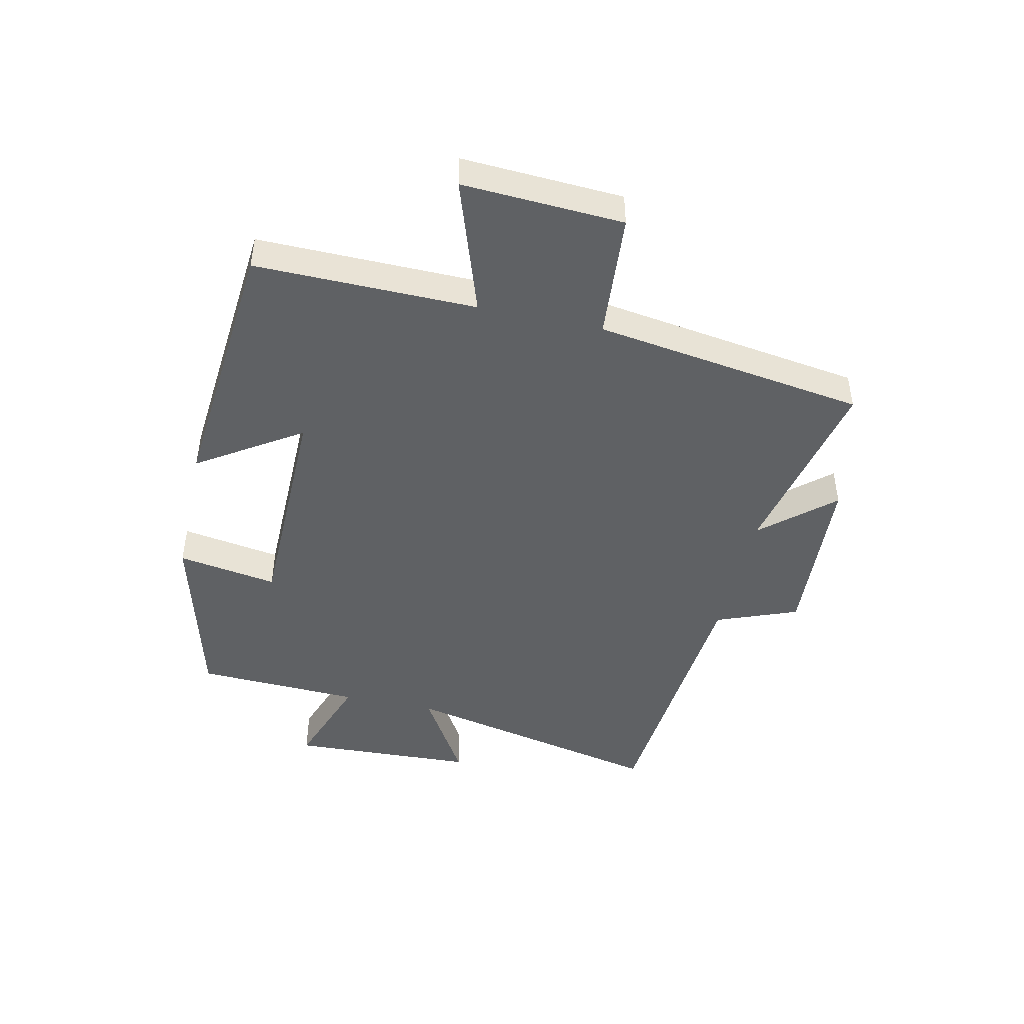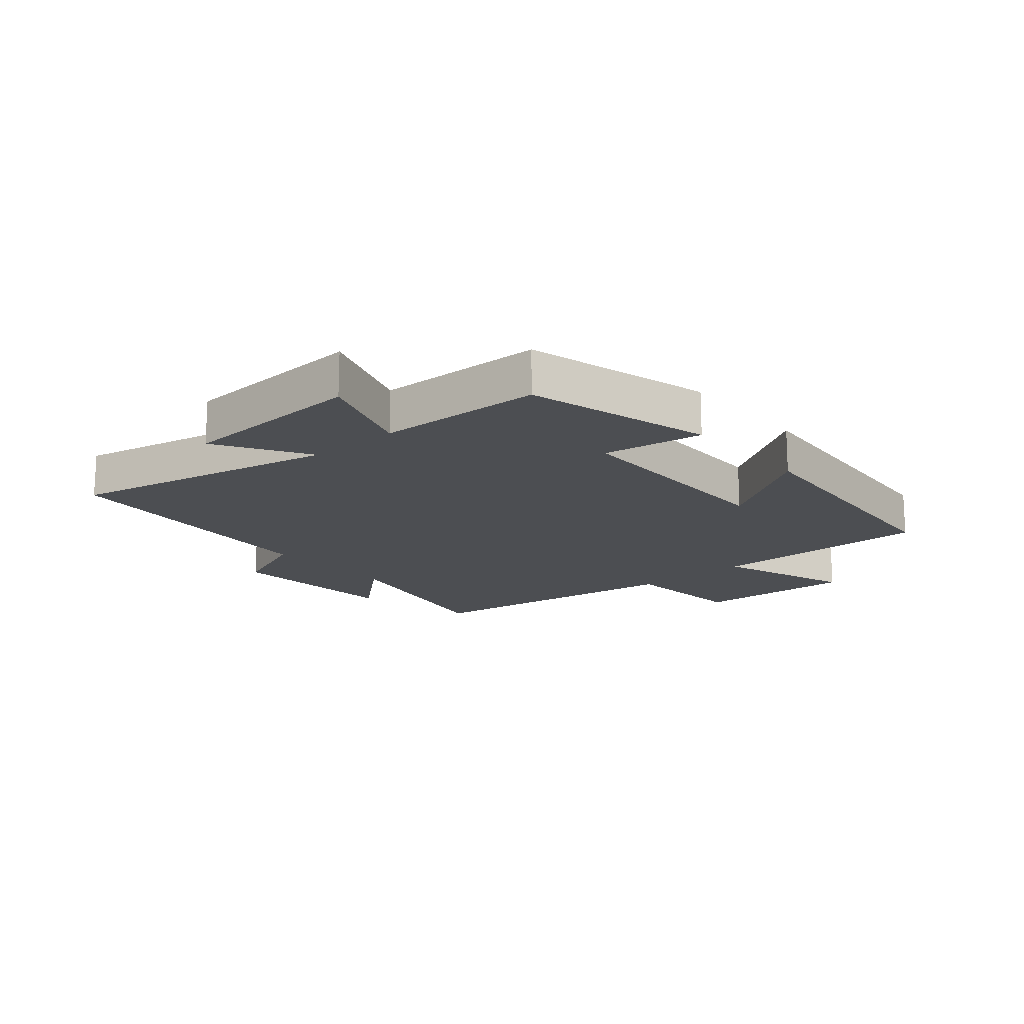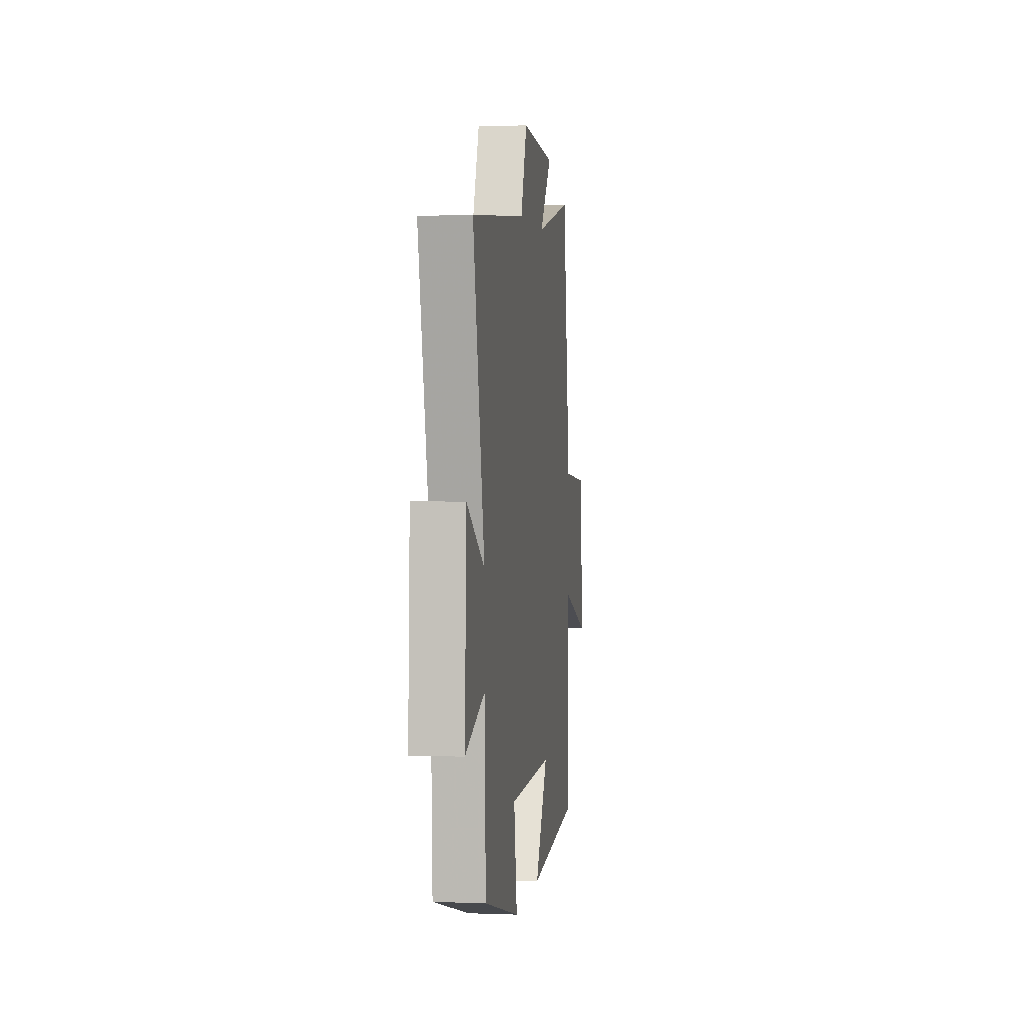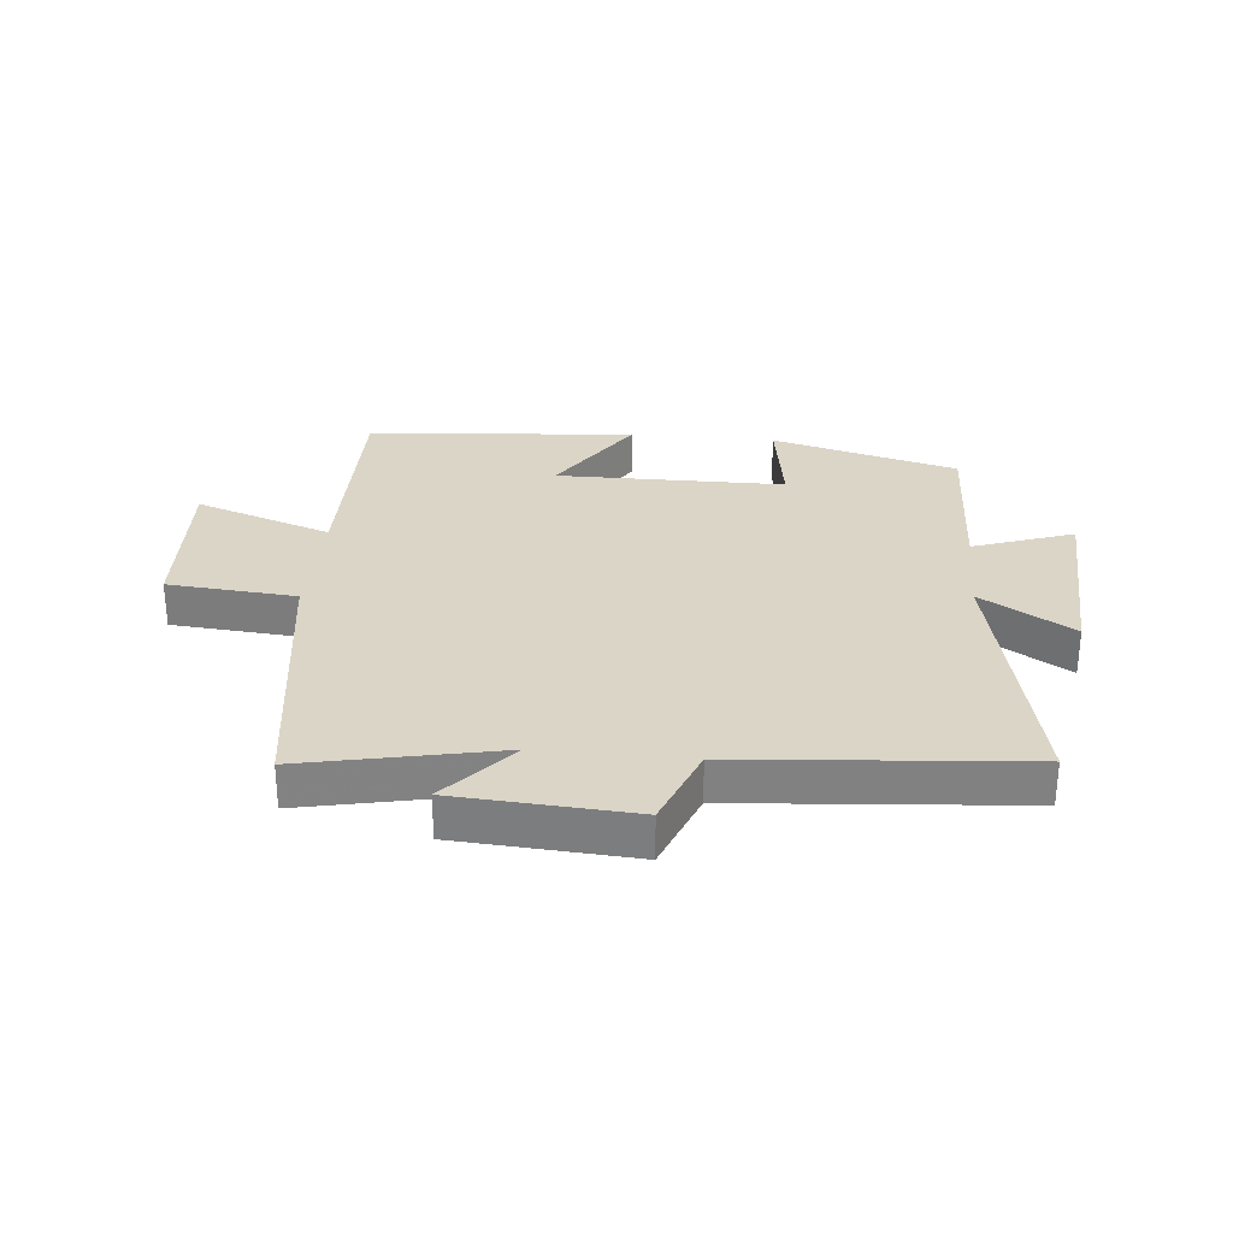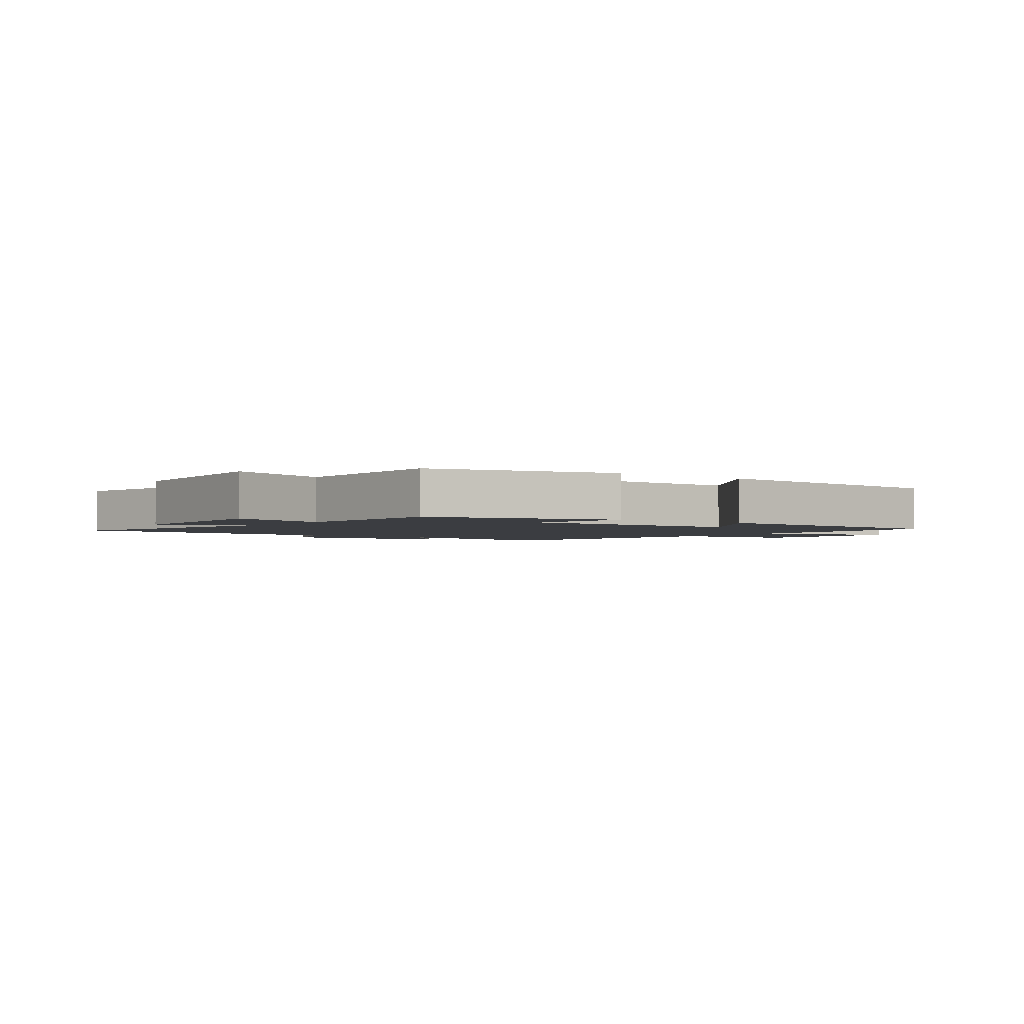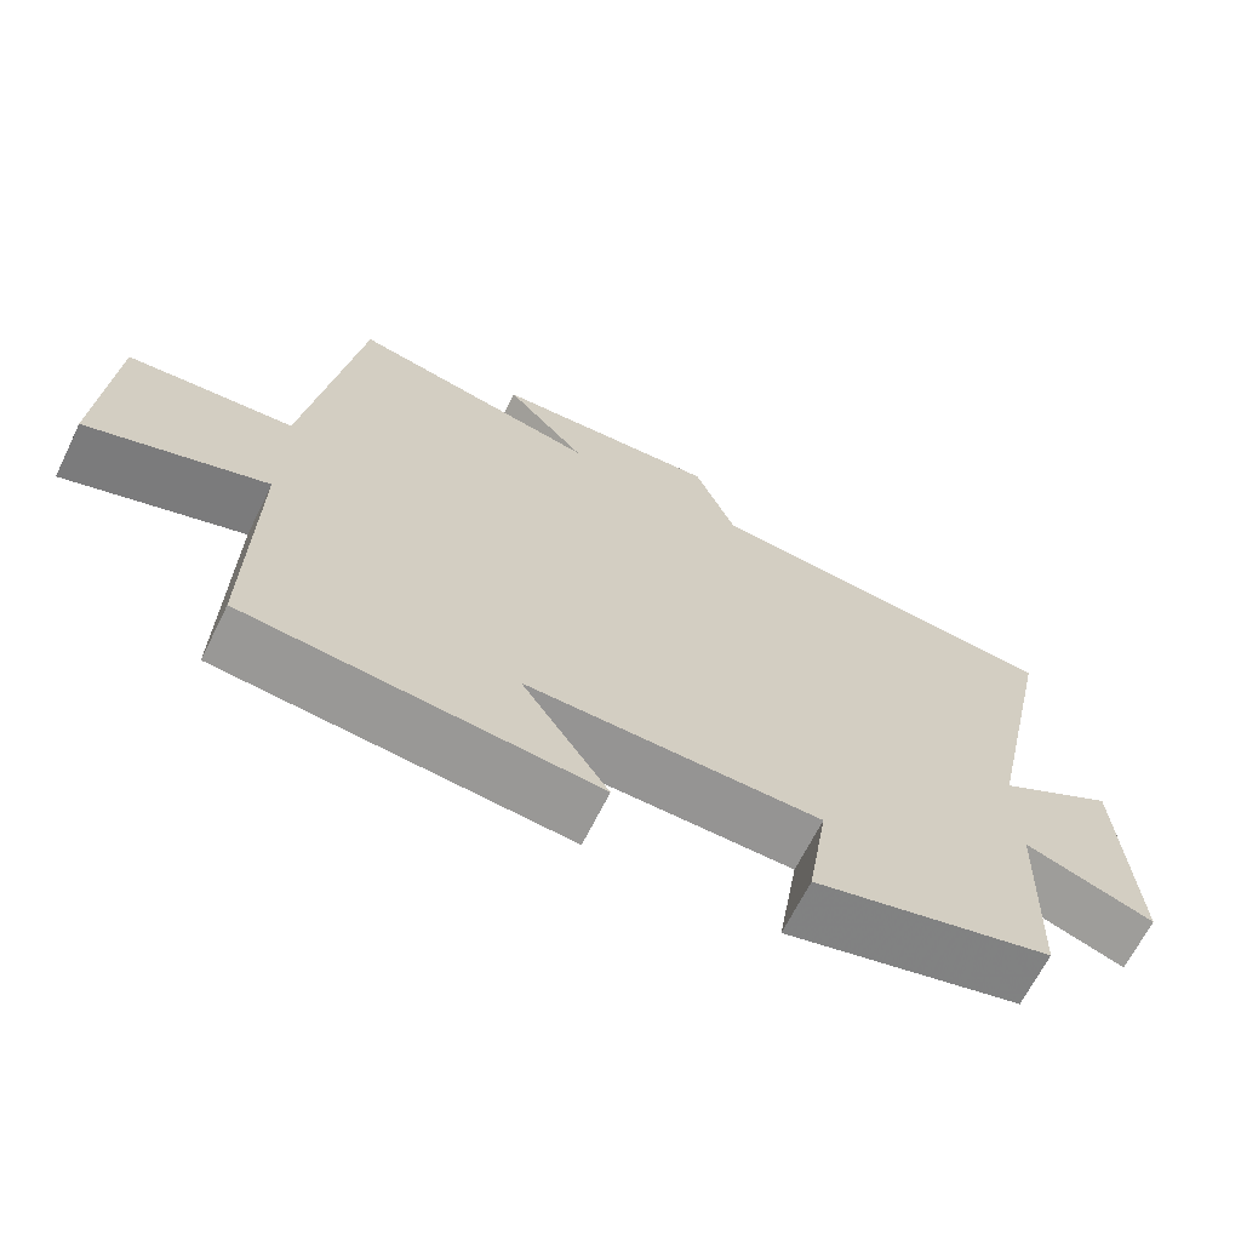
<metadata>
{"format":"obj","ext":"obj","renderer":"f3d","projection":"perspective","resolution":1024,"background":"white","views":[{"elev":-45.9,"azim":-102.5,"up":"+Y"},{"elev":-16.6,"azim":130.9,"up":"+Y"},{"elev":2.3,"azim":97.6,"up":"+Z"},{"elev":29.5,"azim":5.6,"up":"+Y"},{"elev":-2.3,"azim":143.9,"up":"+Y"},{"elev":-67.0,"azim":-26.4,"up":"+Z"}]}
</metadata>
<code>
v -0.504 0.07 -0.461
v -0.5 0.07 -0.093
v -0.726 0.07 -0.17
v -0.712 0.07 0.098
v -0.5 0.07 0.115
v -0.434 0.07 0.568
v -0.113 0.07 0.5
v -0.216 0.07 0.618
v 0.076 0.07 0.636
v 0.129 0.07 0.5
v 0.597 0.07 0.46
v 0.5 0.07 0.017
v 0.652 0.07 0.108
v 0.666 0.07 -0.202
v 0.5 0.07 -0.143
v 0.489 0.07 -0.419
v 0.181 0.07 -0.5
v 0.208 0.07 -0.333
v -0.17 0.07 -0.329
v -0.059 0.07 -0.5
v -0.504 0 -0.461
v -0.5 0 -0.093
v -0.726 0 -0.17
v -0.712 0 0.098
v -0.5 0 0.115
v -0.434 0 0.568
v -0.113 0 0.5
v -0.216 0 0.618
v 0.076 0 0.636
v 0.129 0 0.5
v 0.597 0 0.46
v 0.5 0 0.017
v 0.652 0 0.108
v 0.666 0 -0.202
v 0.5 0 -0.143
v 0.489 0 -0.419
v 0.181 0 -0.5
v 0.208 0 -0.333
v -0.17 0 -0.329
v -0.059 0 -0.5
f 19 20 1 2
f 18 19 2
f 15 16 17 18
f 15 18 2
f 12 13 14 15
f 12 15 2
f 10 11 12 2
f 7 8 9 10
f 7 10 2 3
f 5 6 7
f 5 7 3
f 3 4 5
f 22 21 40 39
f 22 39 38
f 38 37 36 35
f 22 38 35
f 35 34 33 32
f 22 35 32
f 22 32 31 30
f 30 29 28 27
f 23 22 30 27
f 27 26 25
f 23 27 25
f 25 24 23
f 1 21 22 2
f 2 22 23 3
f 3 23 24 4
f 4 24 25 5
f 5 25 26 6
f 6 26 27 7
f 7 27 28 8
f 8 28 29 9
f 9 29 30 10
f 10 30 31 11
f 11 31 32 12
f 12 32 33 13
f 13 33 34 14
f 14 34 35 15
f 15 35 36 16
f 16 36 37 17
f 17 37 38 18
f 18 38 39 19
f 19 39 40 20
f 20 40 21 1

</code>
